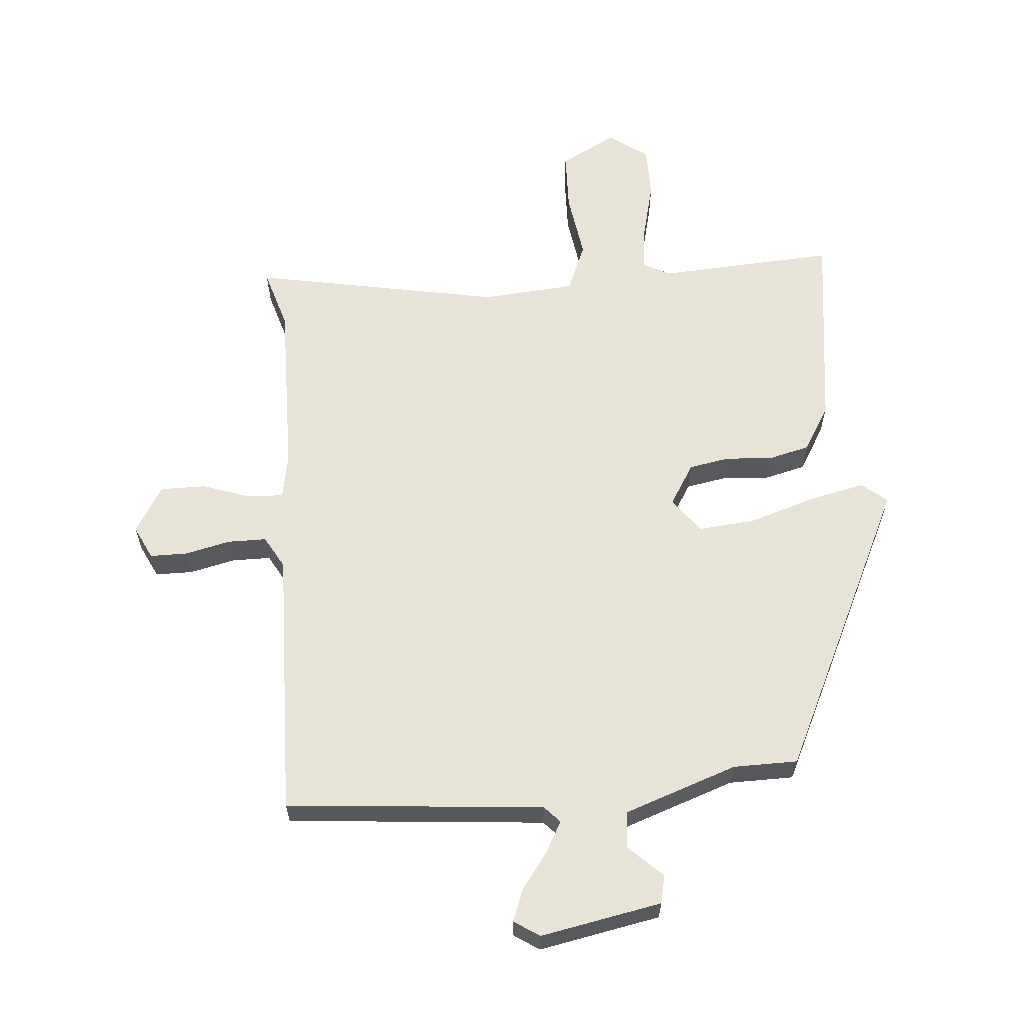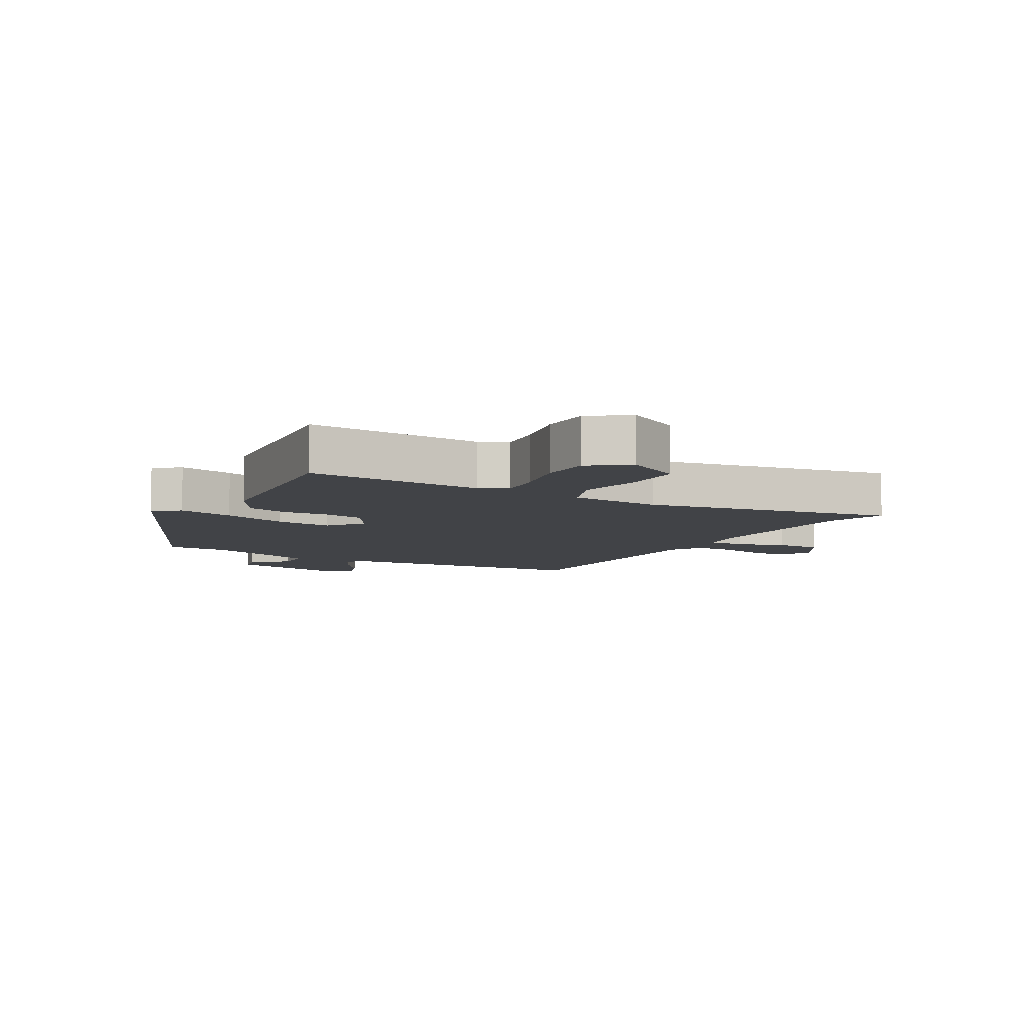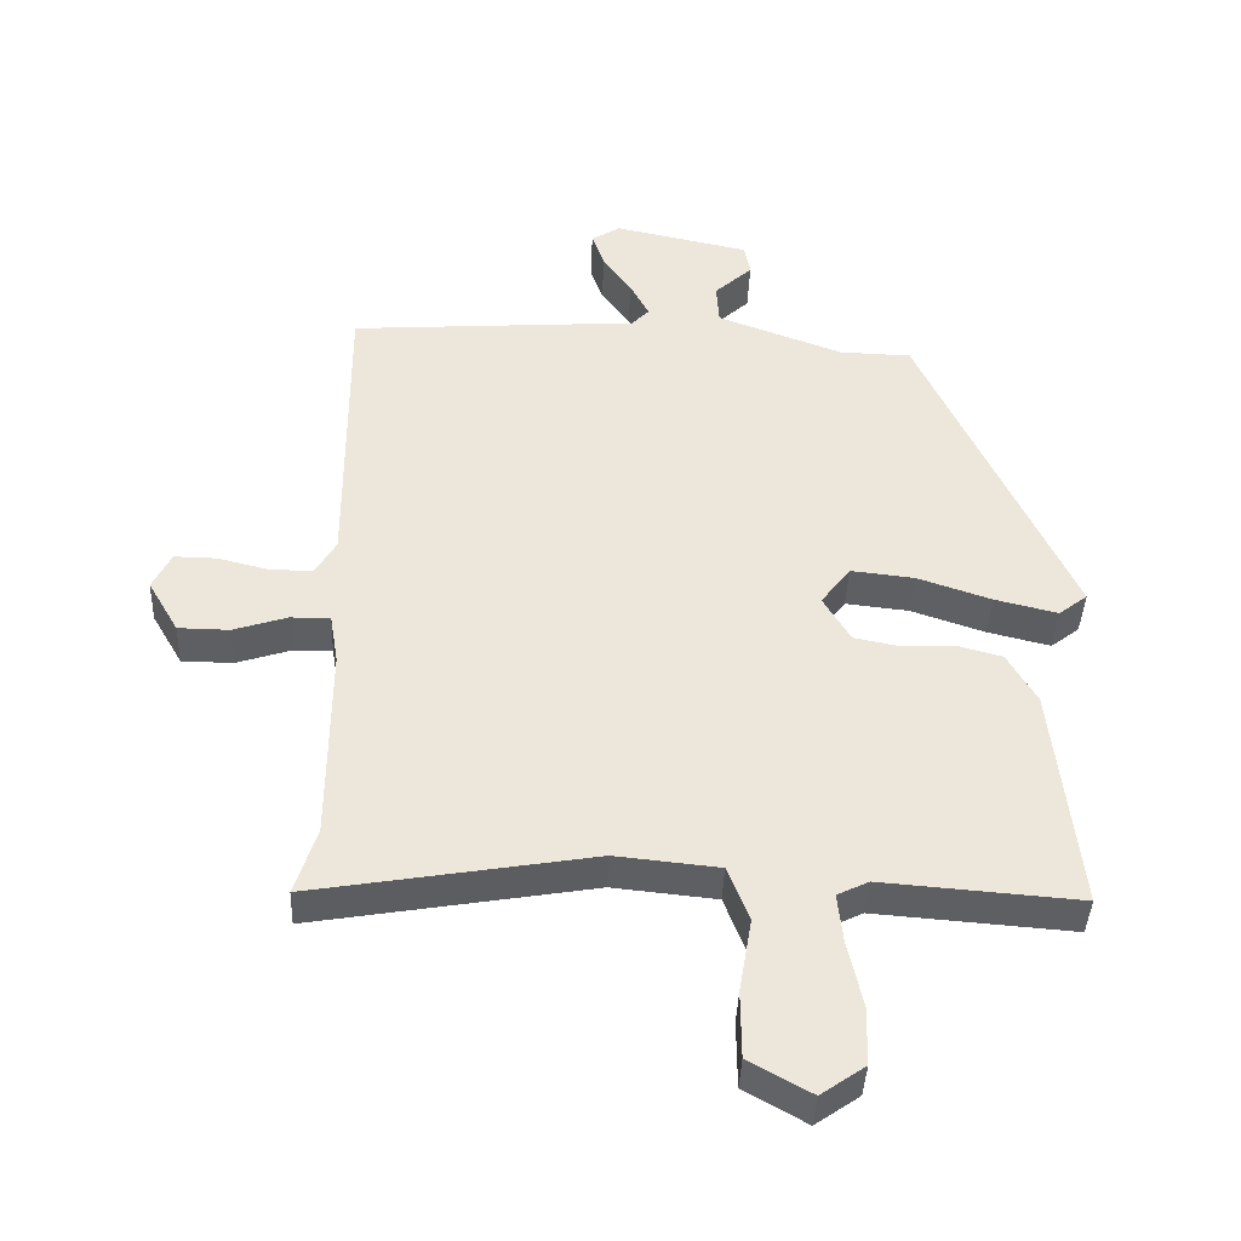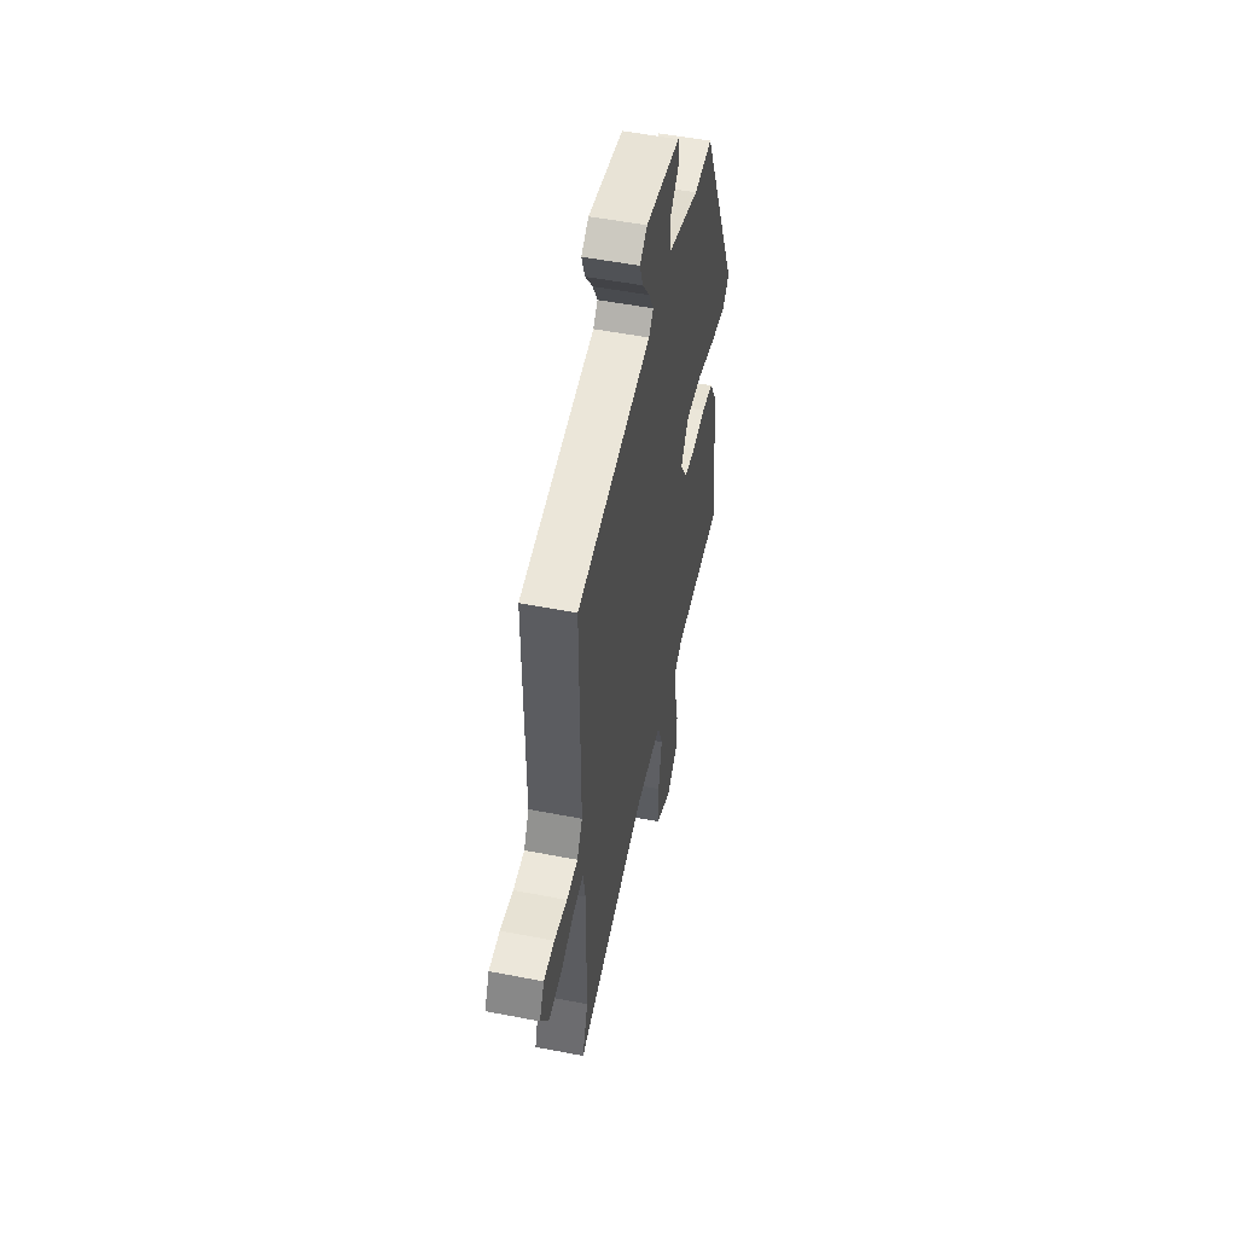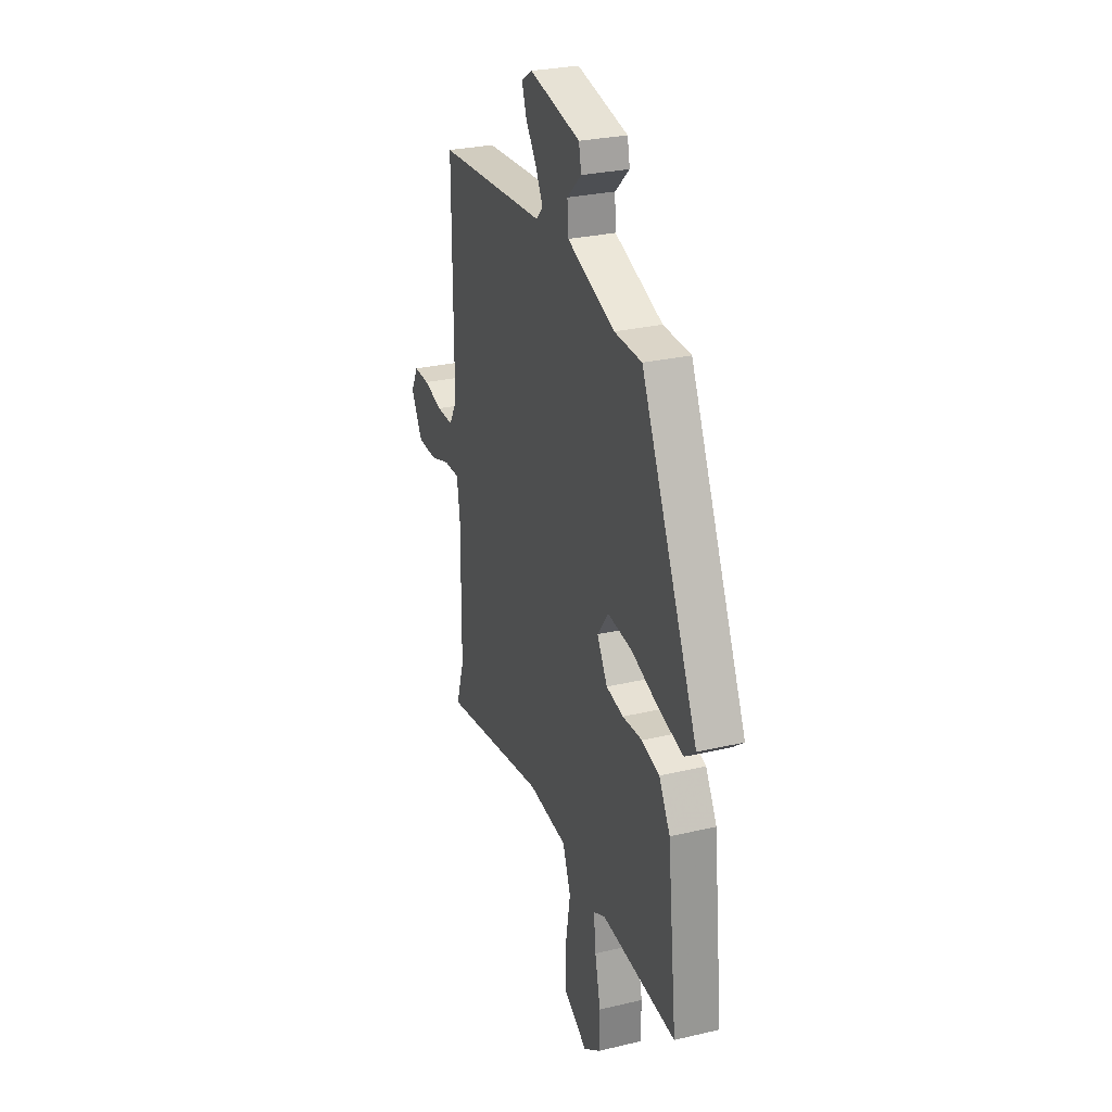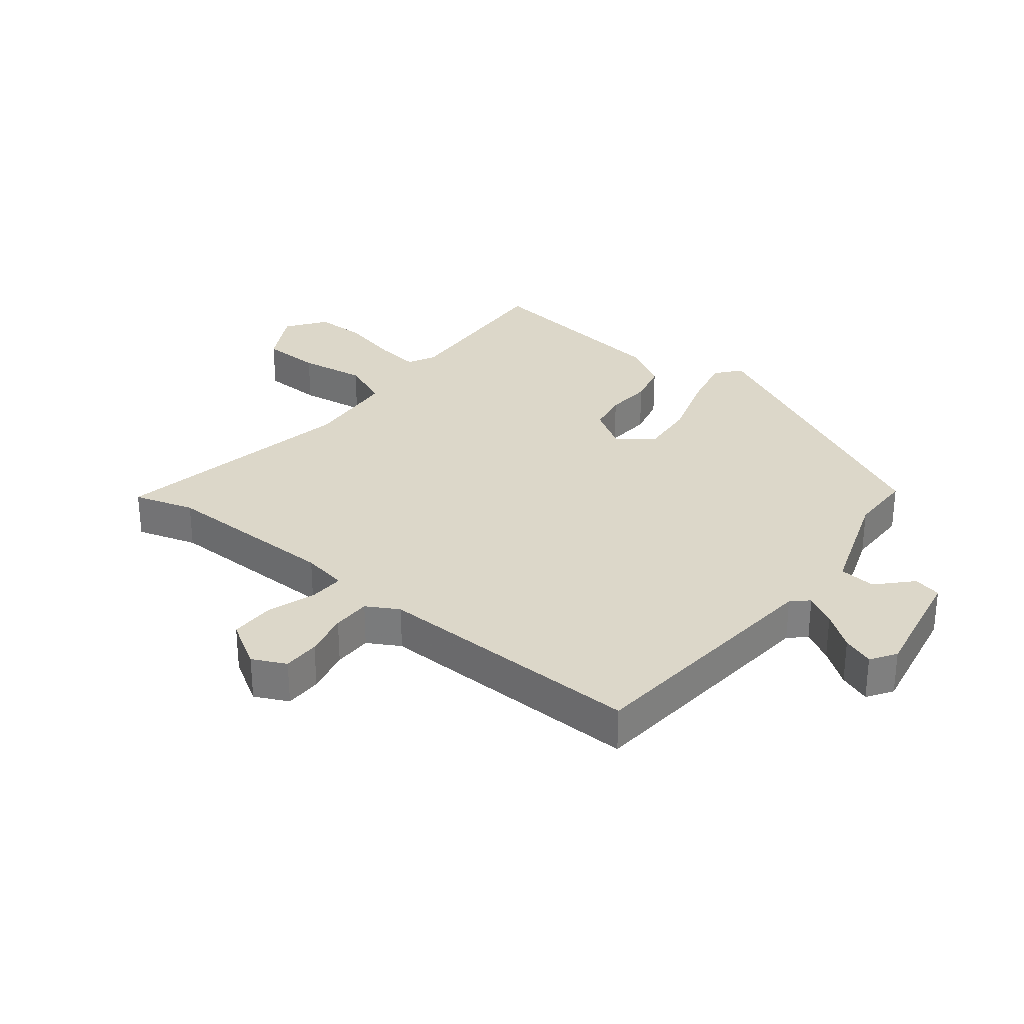
<metadata>
{"format":"obj","ext":"obj","renderer":"f3d","projection":"perspective","resolution":1024,"background":"white","views":[{"elev":61.7,"azim":-3.6,"up":"+Y"},{"elev":-7.3,"azim":150.7,"up":"+Y"},{"elev":-40.6,"azim":-2.3,"up":"+Z"},{"elev":52.7,"azim":-78.2,"up":"+Z"},{"elev":27.9,"azim":70.3,"up":"+Z"},{"elev":30.3,"azim":-50.6,"up":"+Y"}]}
</metadata>
<code>
v 0.332 0.07 0.453
v 0.547 0.07 -0.017
v 0.506 0.07 -0.049
v 0.416 0.07 -0.027
v 0.31 0.07 0.009
v 0.219 0.07 0.019
v 0.177 0.07 -0.037
v 0.216 0.07 -0.103
v 0.281 0.07 -0.116
v 0.355 0.07 -0.112
v 0.422 0.07 -0.13
v 0.464 0.07 -0.204
v 0.5 0.07 -0.531
v 0.217 0.07 -0.509
v 0.172 0.07 -0.531
v 0.18 0.07 -0.604
v 0.201 0.07 -0.697
v 0.199 0.07 -0.78
v 0.136 0.07 -0.824
v 0.047 0.07 -0.774
v 0.046 0.07 -0.678
v 0.064 0.07 -0.572
v 0.033 0.07 -0.493
v -0.115 0.07 -0.478
v -0.515 0.07 -0.546
v -0.484 0.07 -0.45
v -0.482 0.07 -0.165
v -0.494 0.07 -0.092
v -0.551 0.07 -0.093
v -0.628 0.07 -0.118
v -0.701 0.07 -0.117
v -0.745 0.07 -0.041
v -0.718 0.07 0.012
v -0.658 0.07 0.011
v -0.586 0.07 -0.007
v -0.524 0.07 -0.008
v -0.494 0.07 0.043
v -0.496 0.07 0.477
v -0.083 0.07 0.506
v -0.058 0.07 0.532
v -0.085 0.07 0.583
v -0.126 0.07 0.641
v -0.144 0.07 0.692
v -0.103 0.07 0.718
v 0.09 0.07 0.677
v 0.099 0.07 0.632
v 0.045 0.07 0.582
v 0.049 0.07 0.523
v 0.229 0.07 0.456
v 0.332 0 0.453
v 0.547 0 -0.017
v 0.506 0 -0.049
v 0.416 0 -0.027
v 0.31 0 0.009
v 0.219 0 0.019
v 0.177 0 -0.037
v 0.216 0 -0.103
v 0.281 0 -0.116
v 0.355 0 -0.112
v 0.422 0 -0.13
v 0.464 0 -0.204
v 0.5 0 -0.531
v 0.217 0 -0.509
v 0.172 0 -0.531
v 0.18 0 -0.604
v 0.201 0 -0.697
v 0.199 0 -0.78
v 0.136 0 -0.824
v 0.047 0 -0.774
v 0.046 0 -0.678
v 0.064 0 -0.572
v 0.033 0 -0.493
v -0.115 0 -0.478
v -0.515 0 -0.546
v -0.484 0 -0.45
v -0.482 0 -0.165
v -0.494 0 -0.092
v -0.551 0 -0.093
v -0.628 0 -0.118
v -0.701 0 -0.117
v -0.745 0 -0.041
v -0.718 0 0.012
v -0.658 0 0.011
v -0.586 0 -0.007
v -0.524 0 -0.008
v -0.494 0 0.043
v -0.496 0 0.477
v -0.083 0 0.506
v -0.058 0 0.532
v -0.085 0 0.583
v -0.126 0 0.641
v -0.144 0 0.692
v -0.103 0 0.718
v 0.09 0 0.677
v 0.099 0 0.632
v 0.045 0 0.582
v 0.049 0 0.523
v 0.229 0 0.456
f 44 45 46 47
f 44 47 48
f 41 42 43 44
f 40 41 44 48
f 39 40 48 49
f 37 38 39 49
f 32 33 34 35
f 32 35 36
f 29 30 31 32
f 28 29 32 36
f 24 25 26
f 24 26 27
f 23 24 27 28
f 19 20 21 22
f 17 18 19 22
f 16 17 22 23
f 15 16 23 28
f 11 12 13 14
f 9 10 11 14
f 8 9 14 15
f 7 8 15 28
f 2 3 4 5
f 2 5 6
f 1 2 6
f 28 36 37 49
f 7 28 49
f 1 6 7 49
f 96 95 94 93
f 97 96 93
f 93 92 91 90
f 97 93 90 89
f 98 97 89 88
f 98 88 87 86
f 84 83 82 81
f 85 84 81
f 81 80 79 78
f 85 81 78 77
f 75 74 73
f 76 75 73
f 77 76 73 72
f 71 70 69 68
f 71 68 67 66
f 72 71 66 65
f 77 72 65 64
f 63 62 61 60
f 63 60 59 58
f 64 63 58 57
f 77 64 57 56
f 54 53 52 51
f 55 54 51
f 55 51 50
f 98 86 85 77
f 98 77 56
f 98 56 55 50
f 1 50 51 2
f 2 51 52 3
f 3 52 53 4
f 4 53 54 5
f 5 54 55 6
f 6 55 56 7
f 7 56 57 8
f 8 57 58 9
f 9 58 59 10
f 10 59 60 11
f 11 60 61 12
f 12 61 62 13
f 13 62 63 14
f 14 63 64 15
f 15 64 65 16
f 16 65 66 17
f 17 66 67 18
f 18 67 68 19
f 19 68 69 20
f 20 69 70 21
f 21 70 71 22
f 22 71 72 23
f 23 72 73 24
f 24 73 74 25
f 25 74 75 26
f 26 75 76 27
f 27 76 77 28
f 28 77 78 29
f 29 78 79 30
f 30 79 80 31
f 31 80 81 32
f 32 81 82 33
f 33 82 83 34
f 34 83 84 35
f 35 84 85 36
f 36 85 86 37
f 37 86 87 38
f 38 87 88 39
f 39 88 89 40
f 40 89 90 41
f 41 90 91 42
f 42 91 92 43
f 43 92 93 44
f 44 93 94 45
f 45 94 95 46
f 46 95 96 47
f 47 96 97 48
f 48 97 98 49
f 49 98 50 1

</code>
